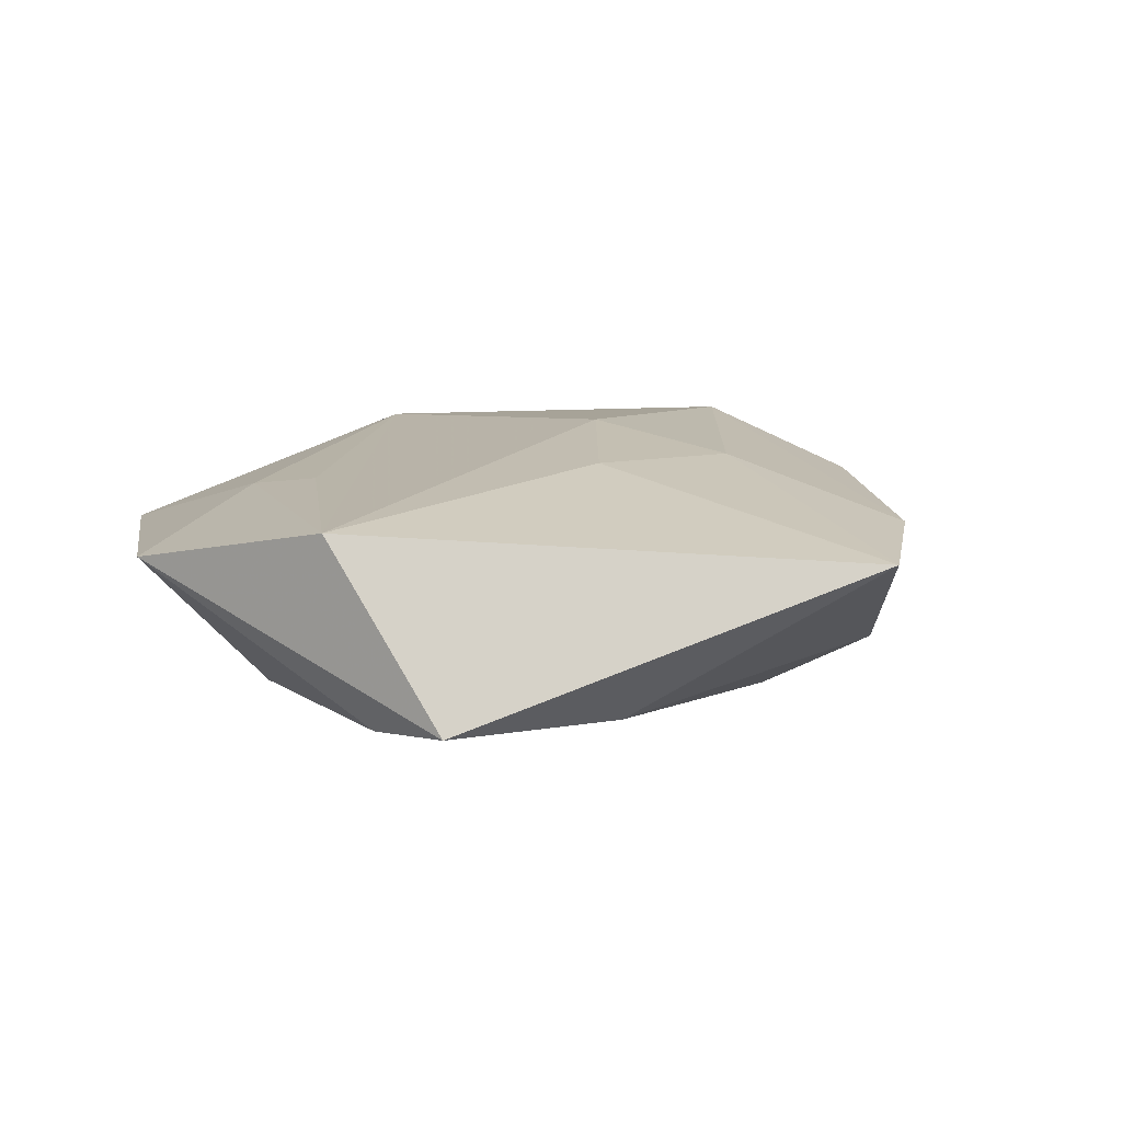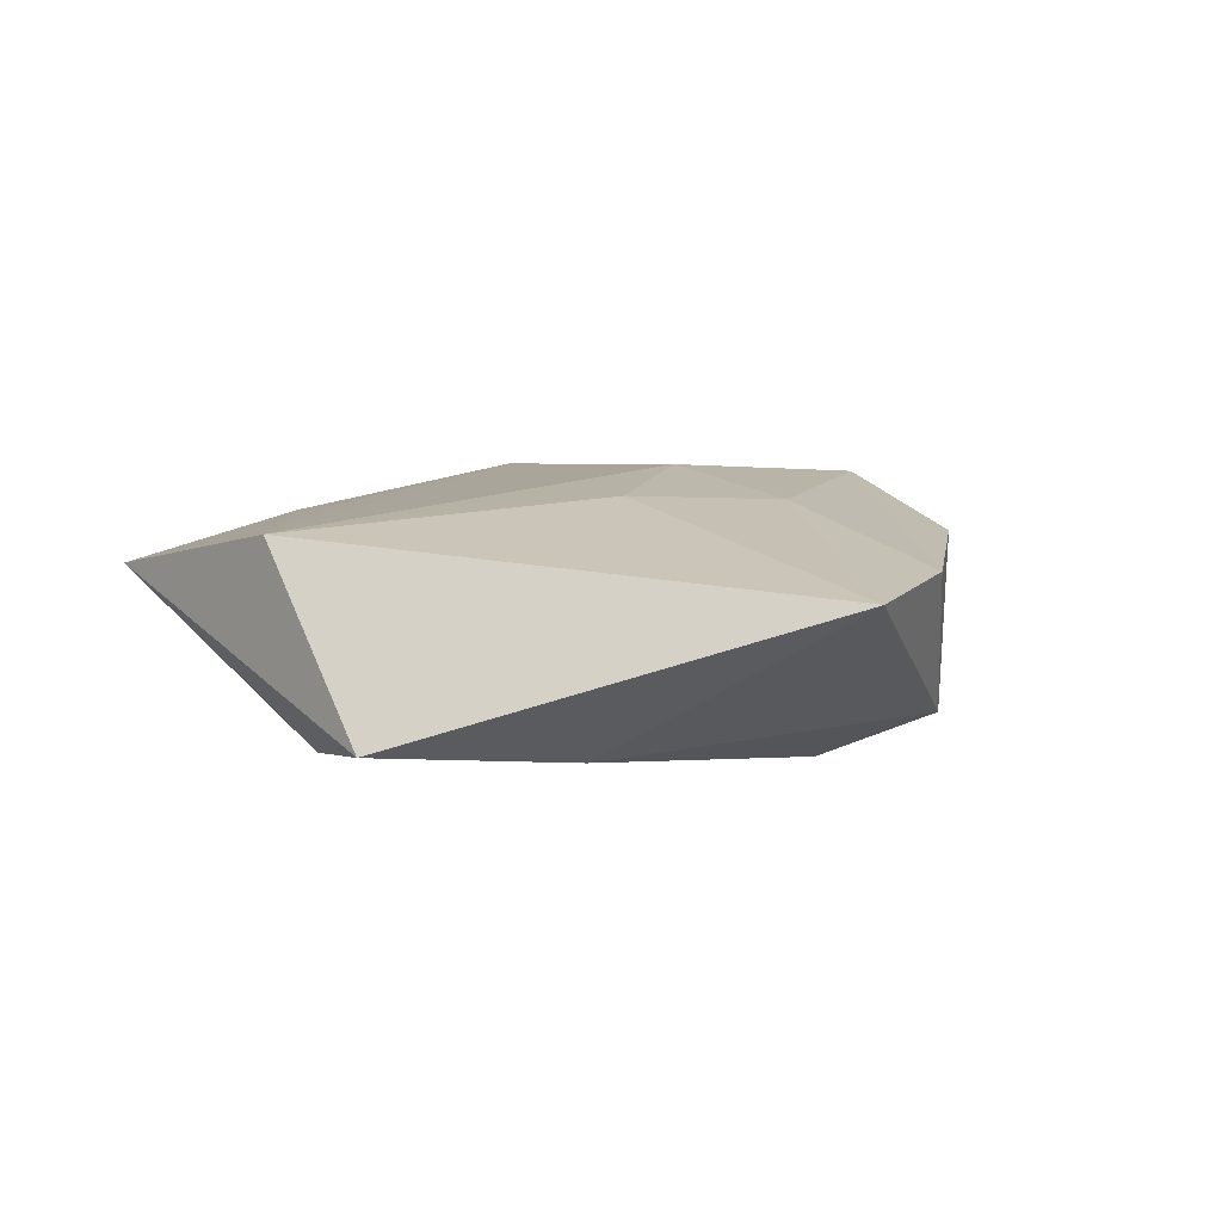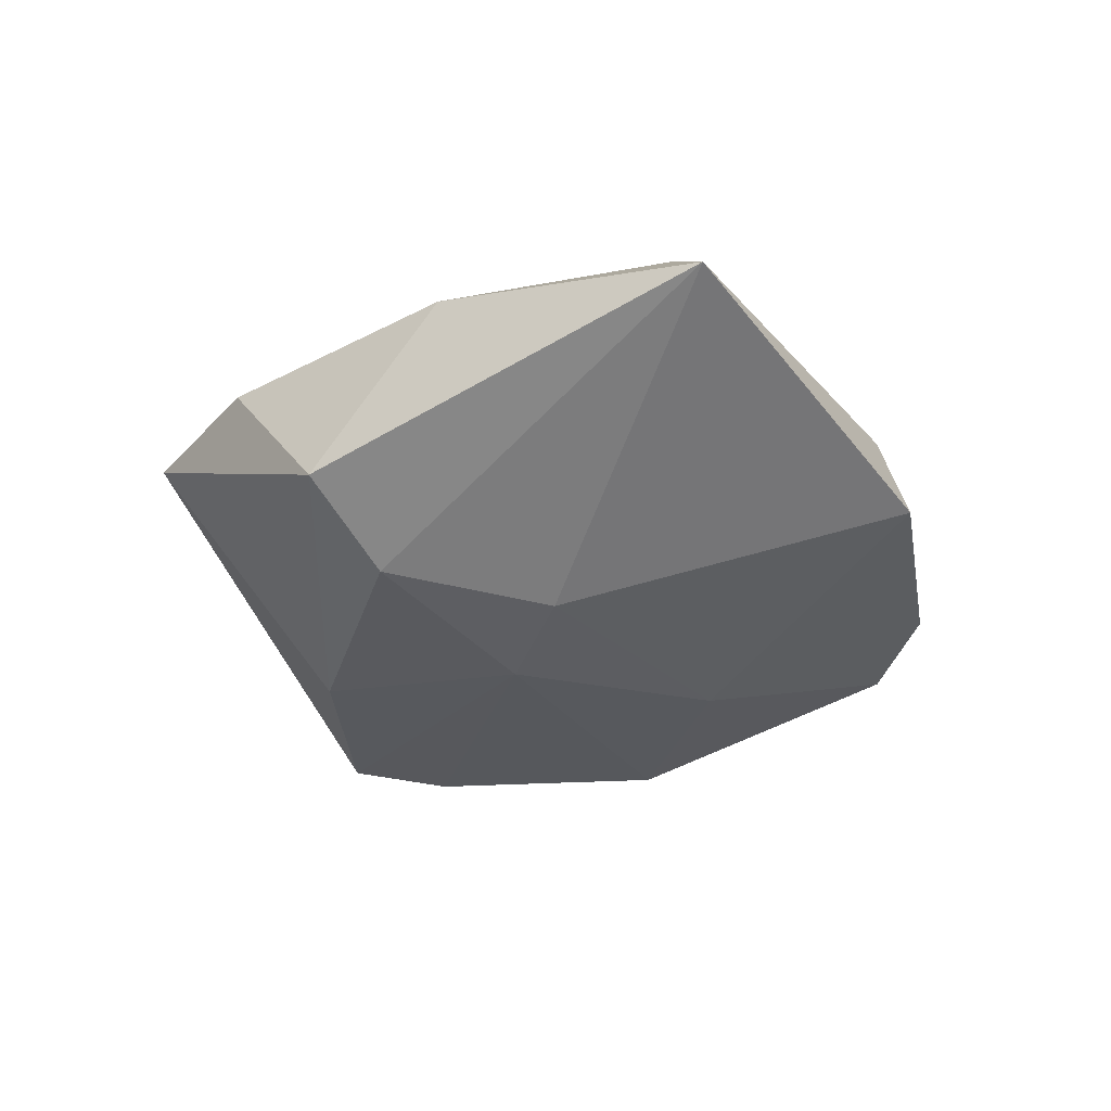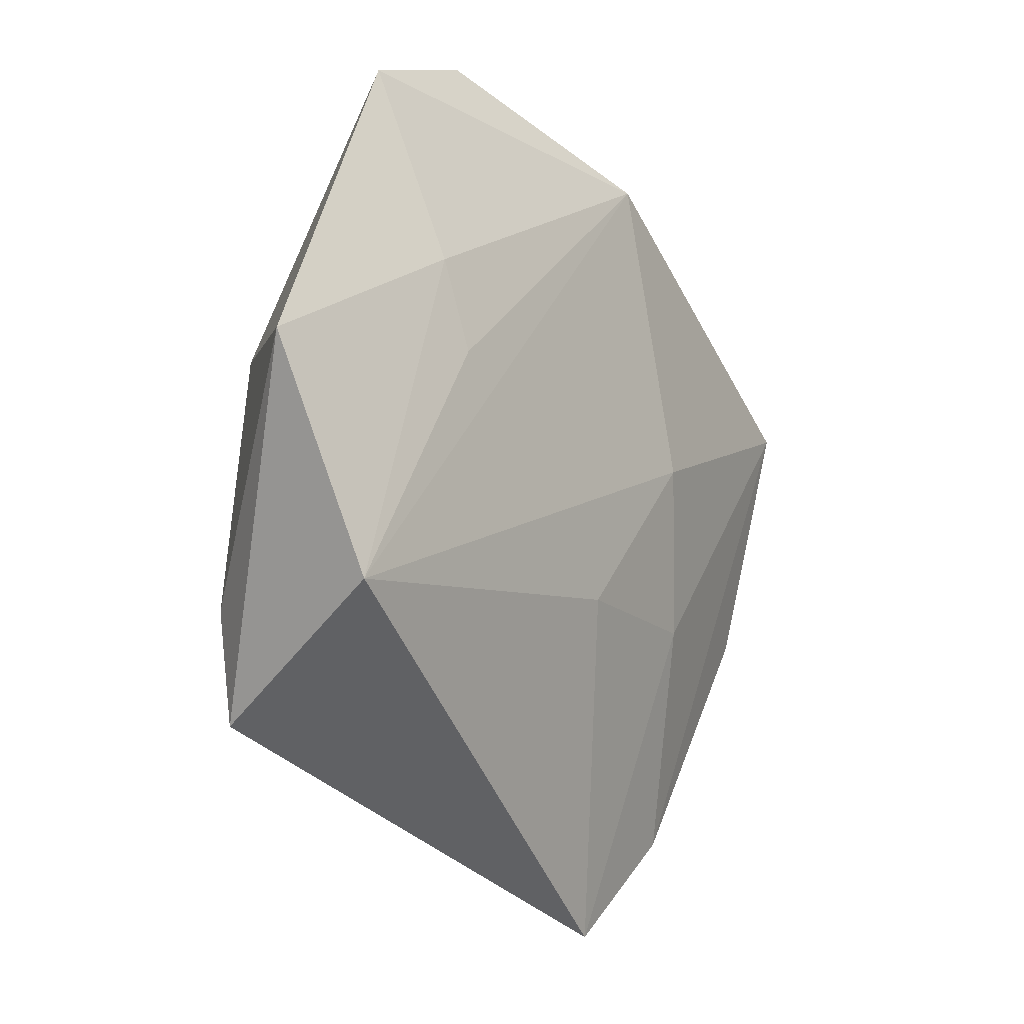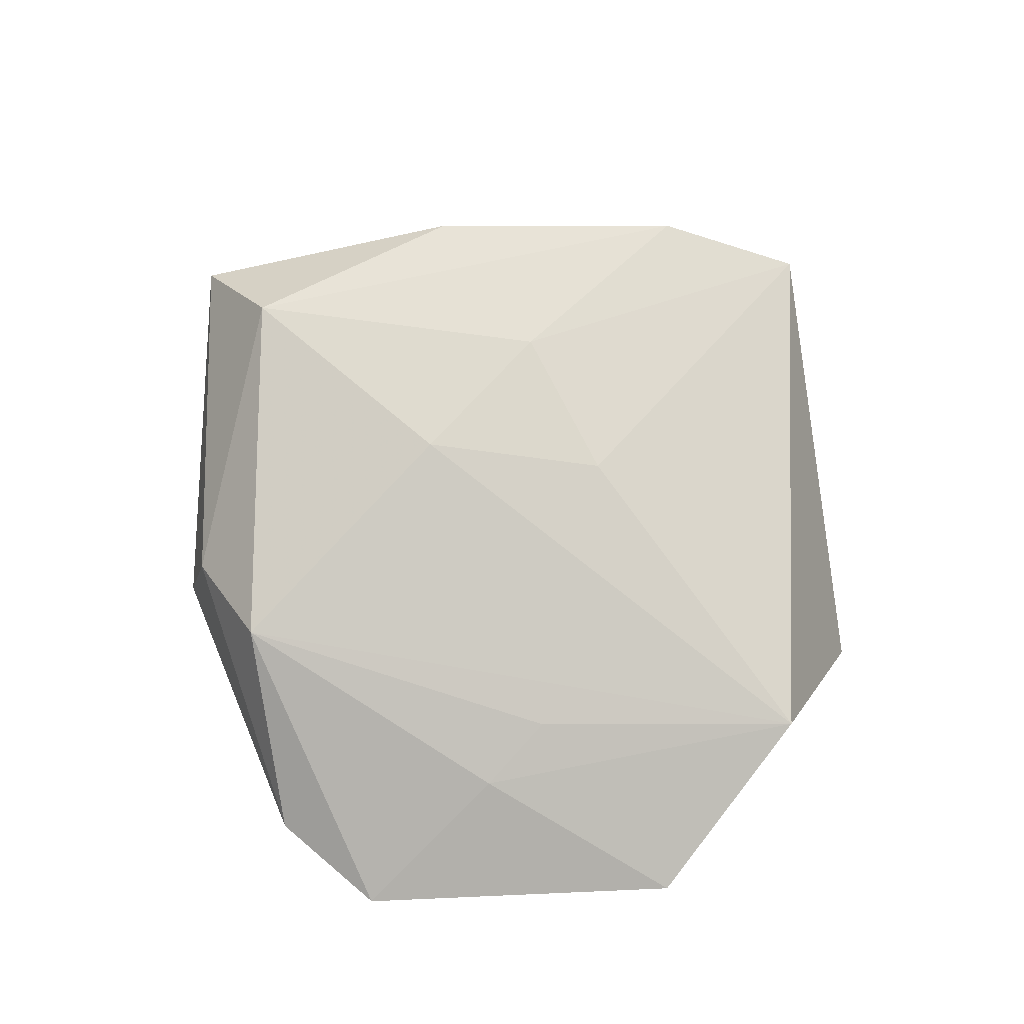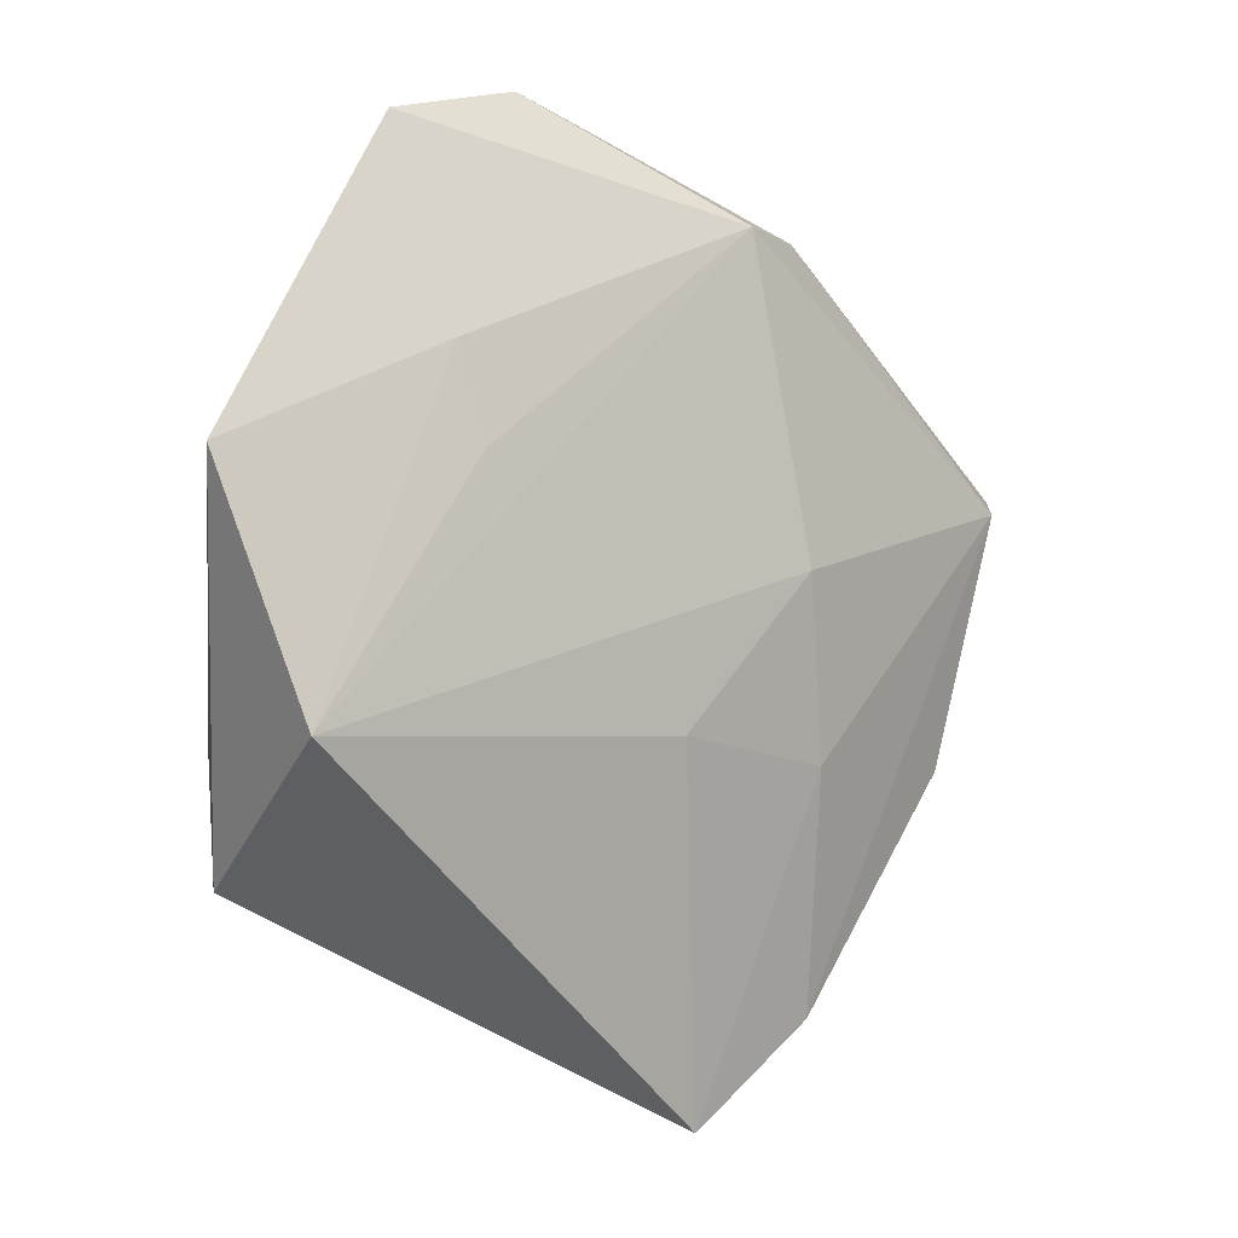
<metadata>
{"format":"obj","ext":"obj","renderer":"f3d","projection":"perspective","resolution":1024,"background":"white","views":[{"elev":15.3,"azim":-45.4,"up":"+Z"},{"elev":10.8,"azim":-29.5,"up":"+Z"},{"elev":-37.6,"azim":86.0,"up":"+Z"},{"elev":-3.4,"azim":-55.3,"up":"+Y"},{"elev":78.7,"azim":-128.1,"up":"+Z"},{"elev":0.8,"azim":-40.3,"up":"+Y"}]}
</metadata>
<code>
v 0.01444 0.003122 0.01496
v -0.001561 -0.01278 0.01422
v 0.03963 -0.01833 0.007869
v 0.005489 -0.05292 0.007704
v 0.01779 -0.01658 0.01292
v -0.04077 -0.02694 -0.008011
v -0.05071 0.01434 0.006713
v 0.04461 0.009116 0.01146
v 0.0226 0.03707 0.003448
v 0.01363 -0.002599 -0.01714
v -0.02389 0.01425 0.01162
v -0.001018 -0.006594 -0.01729
v -0.01256 0.04939 0.001749
v 0.009591 0.03717 0.01149
v -0.04407 -0.01137 0.013
v -0.03265 0.01371 -0.01241
v -0.03986 -0.01447 -0.01027
v 0.0279 -0.03261 -0.009961
v 0.02352 0.04004 -0.008122
v 0.05671 0.01093 -0.0004754
v -0.01613 -0.03052 -0.01085
v -0.007696 0.01908 -0.01566
v -0.02555 0.02448 0.009562
v 0.01724 -0.02385 -0.01572
v 0.02023 -0.04285 0.00831
v -0.02775 0.04626 0.001919
f 14 15 1
f 14 1 8
f 6 4 15
f 21 4 6
f 20 8 3
f 19 20 10
f 14 26 23
f 13 26 14
f 19 26 13
f 2 1 15
f 15 4 2
f 3 8 25
f 14 8 9
f 8 20 9
f 9 20 19
f 9 13 14
f 19 13 9
f 19 10 22
f 16 26 22
f 22 26 19
f 16 22 12
f 12 22 10
f 21 6 12
f 18 4 21
f 18 25 4
f 18 20 3
f 3 25 18
f 11 15 14
f 14 23 11
f 11 23 15
f 15 23 7
f 7 23 26
f 7 6 15
f 7 26 16
f 5 2 4
f 4 25 5
f 1 2 5
f 5 8 1
f 5 25 8
f 16 12 17
f 17 12 6
f 17 7 16
f 6 7 17
f 24 12 10
f 24 10 20
f 20 18 24
f 21 12 24
f 24 18 21

</code>
